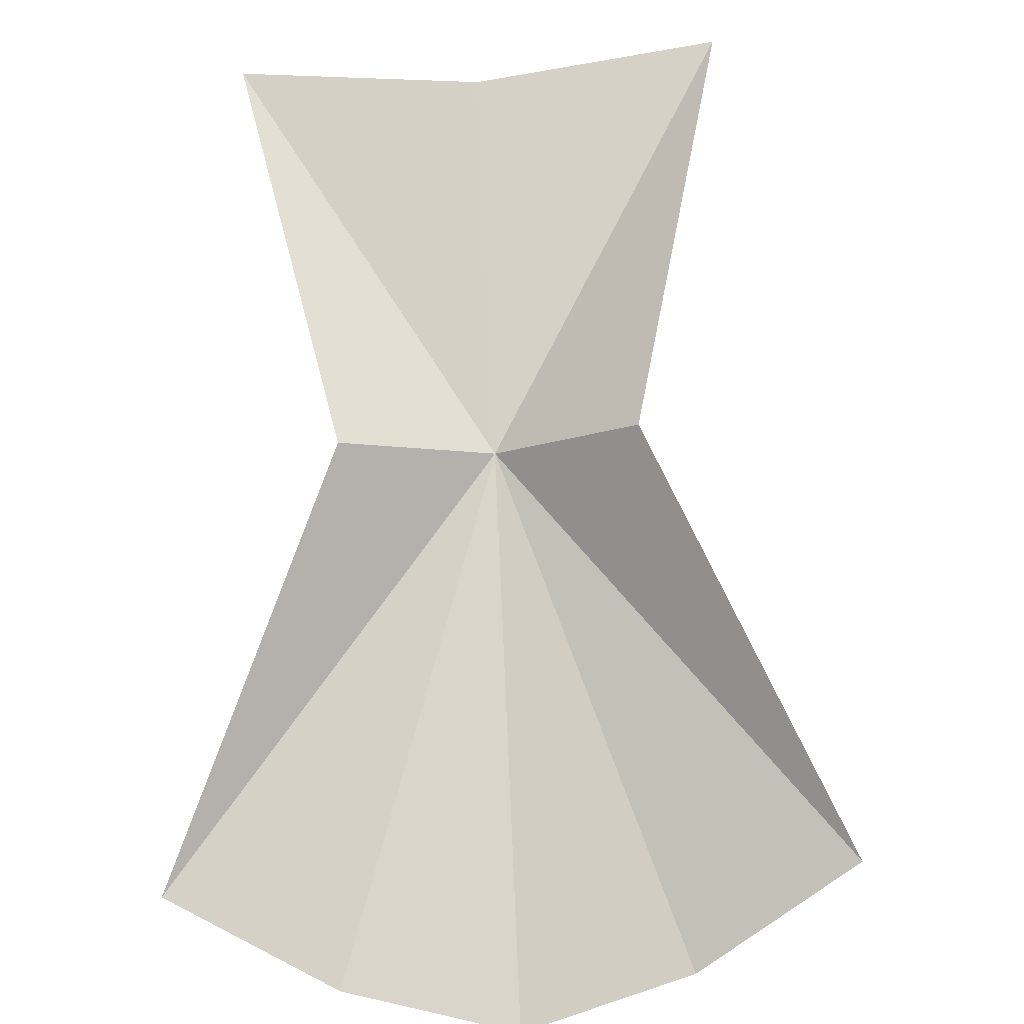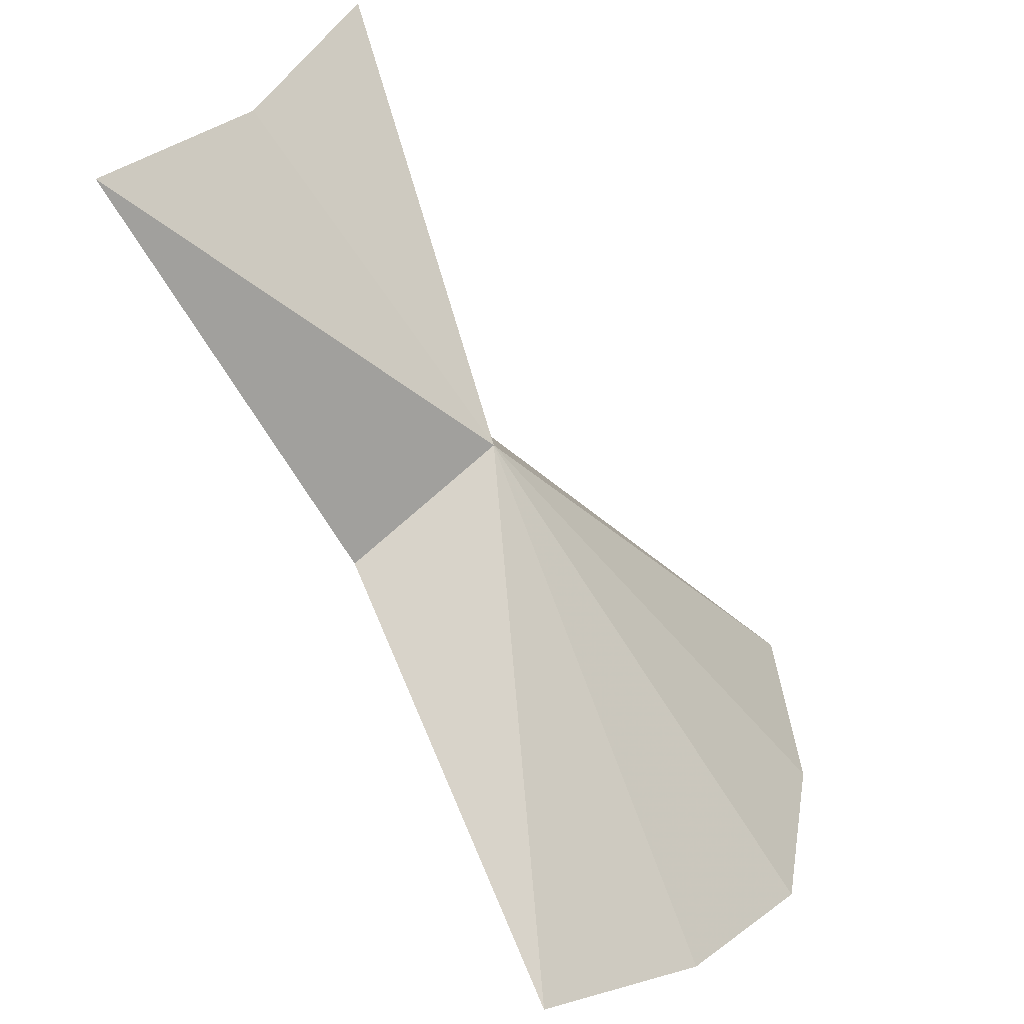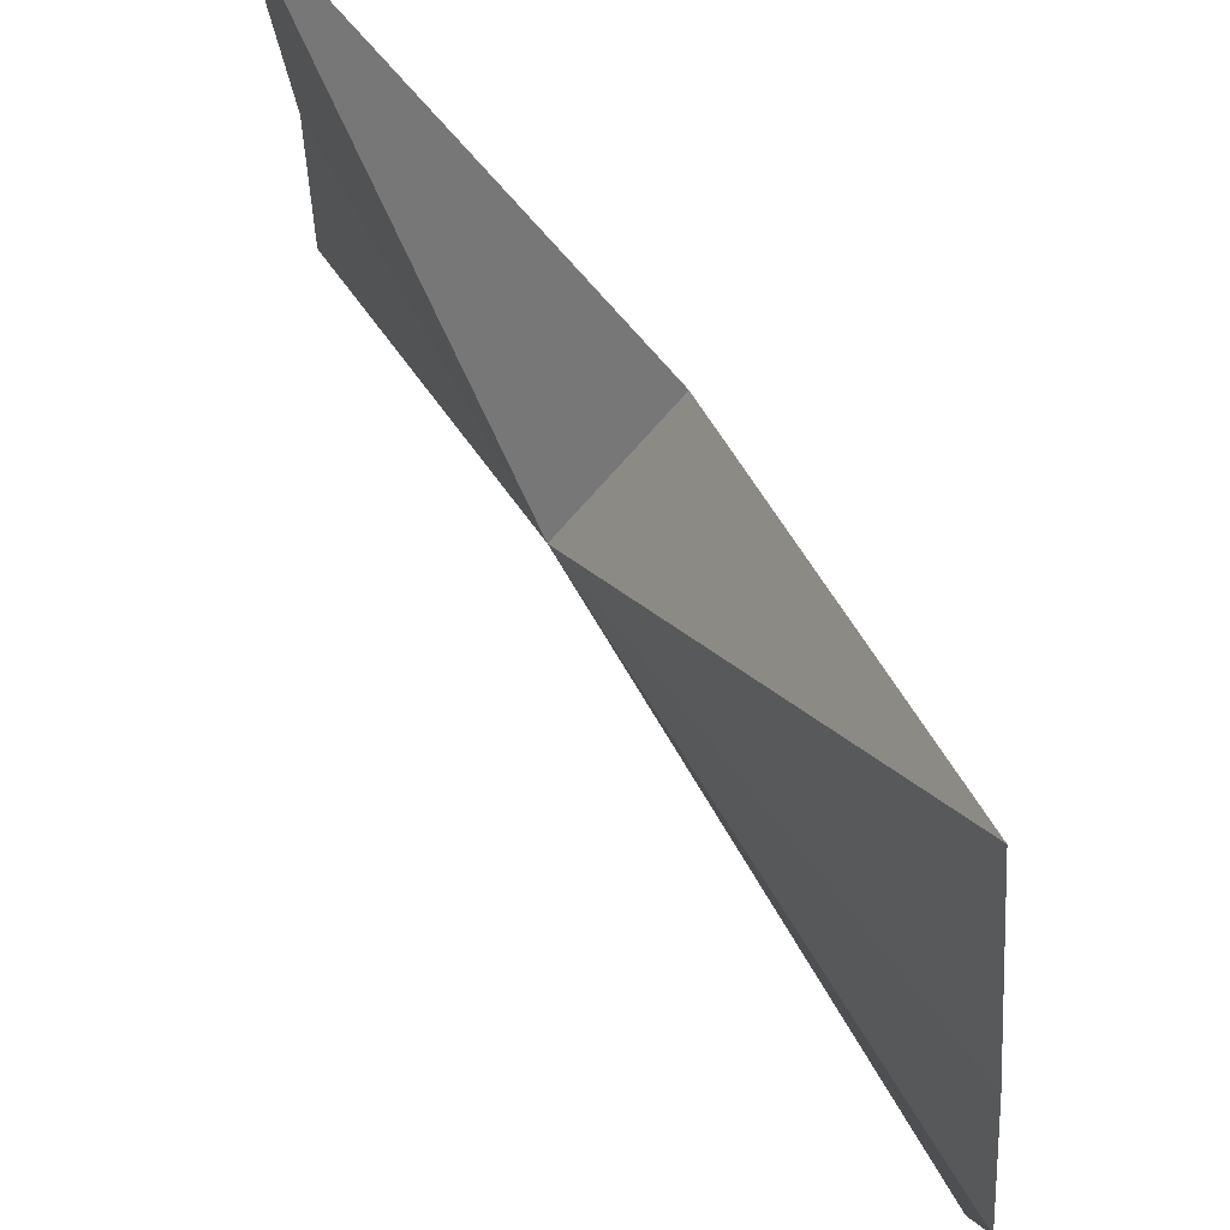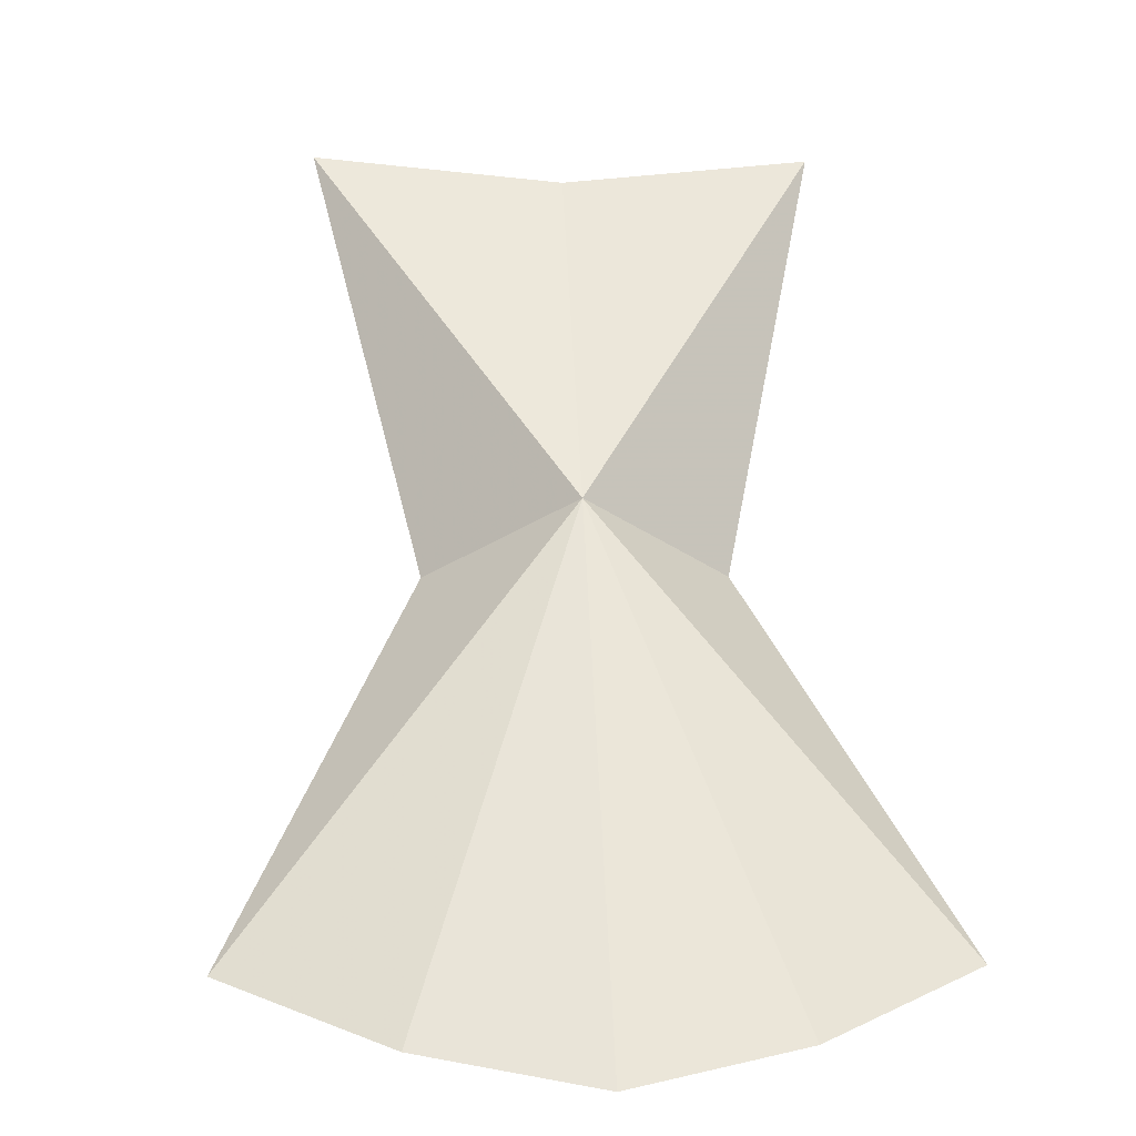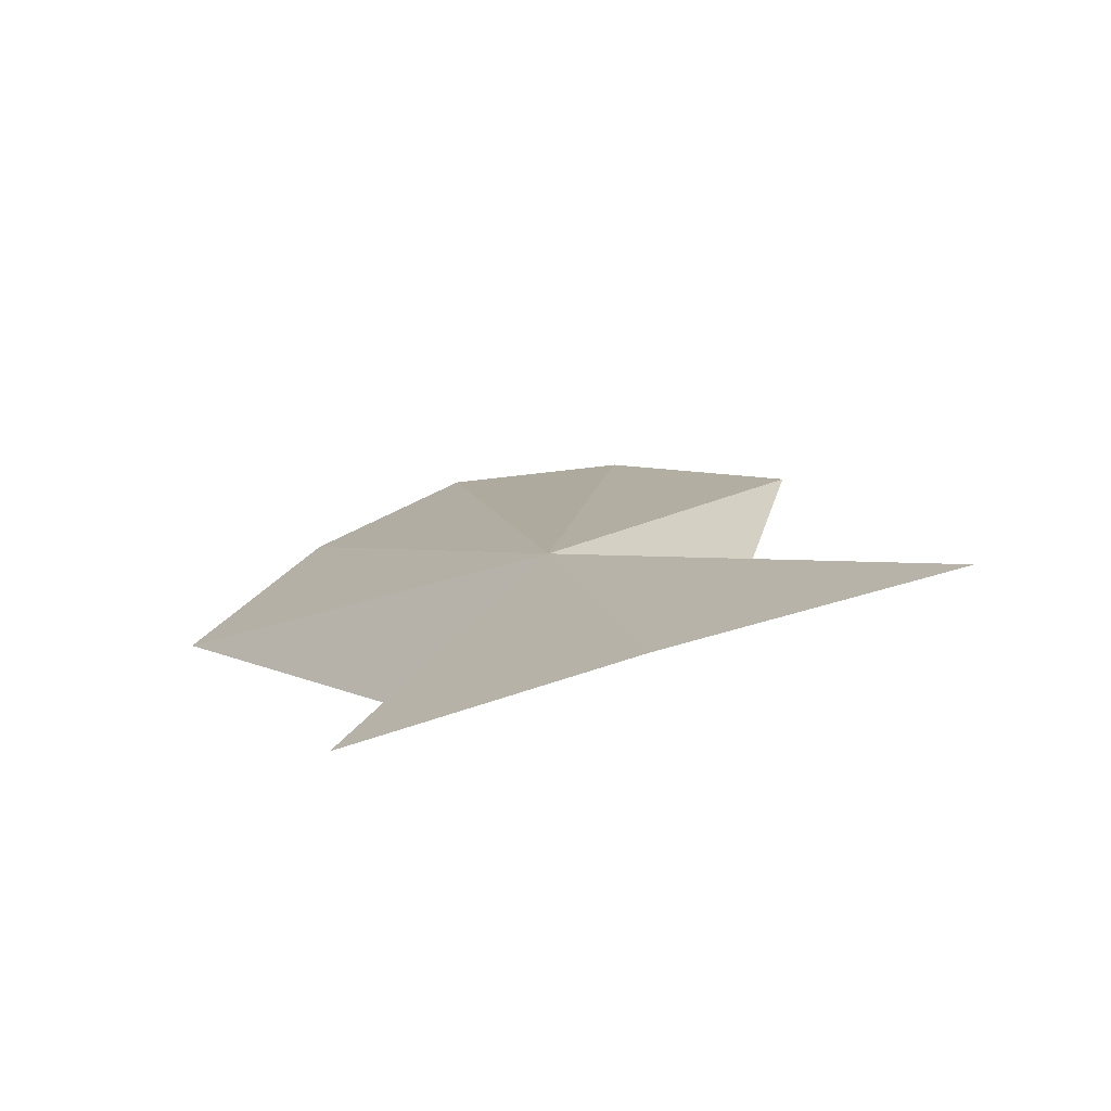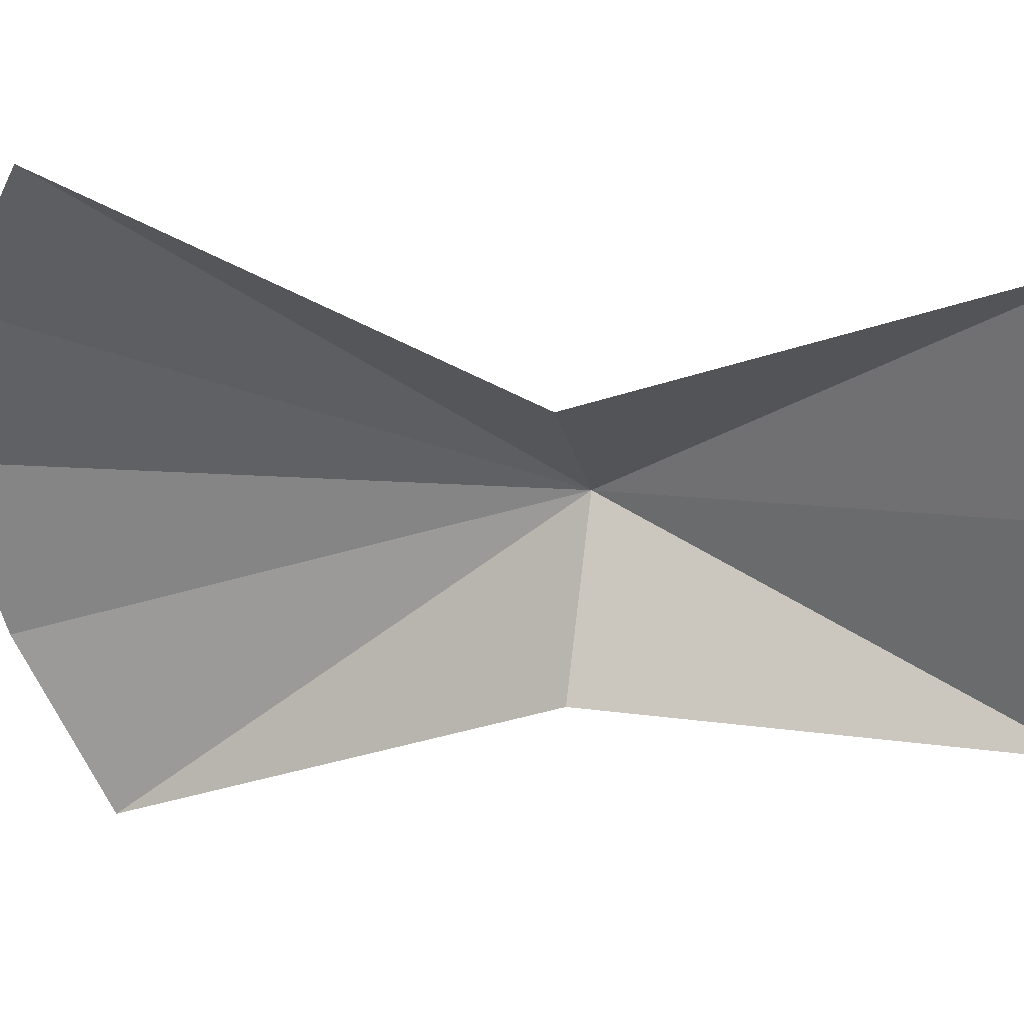
<metadata>
{"format":"obj","ext":"obj","renderer":"f3d","projection":"perspective","resolution":1024,"background":"white","views":[{"elev":-51.2,"azim":-90.7,"up":"+Z"},{"elev":31.7,"azim":19.3,"up":"+Z"},{"elev":62.7,"azim":113.0,"up":"+Y"},{"elev":2.5,"azim":80.7,"up":"+Z"},{"elev":63.0,"azim":-112.6,"up":"+Z"},{"elev":38.1,"azim":-118.4,"up":"+Y"}]}
</metadata>
<code>
v 23.14 11.14 34.08
v 20.19 11.4 37.73
v 19.75 8.52 38.02
v 22.02 9.528 33.19
v 26.42 8.87 28.96
v 25.15 7.102 29.48
v 27.11 10.79 28.68
v 22.32 12.92 33.19
v 20.26 14.31 38.02
v 25.82 14.77 29.48
v 26.77 12.81 28.96
f 1 2 3
f 1 3 4
f 1 6 5
f 1 4 6
f 1 5 7
f 1 8 9
f 1 9 2
f 1 10 8
f 1 11 10
f 1 7 11

</code>
